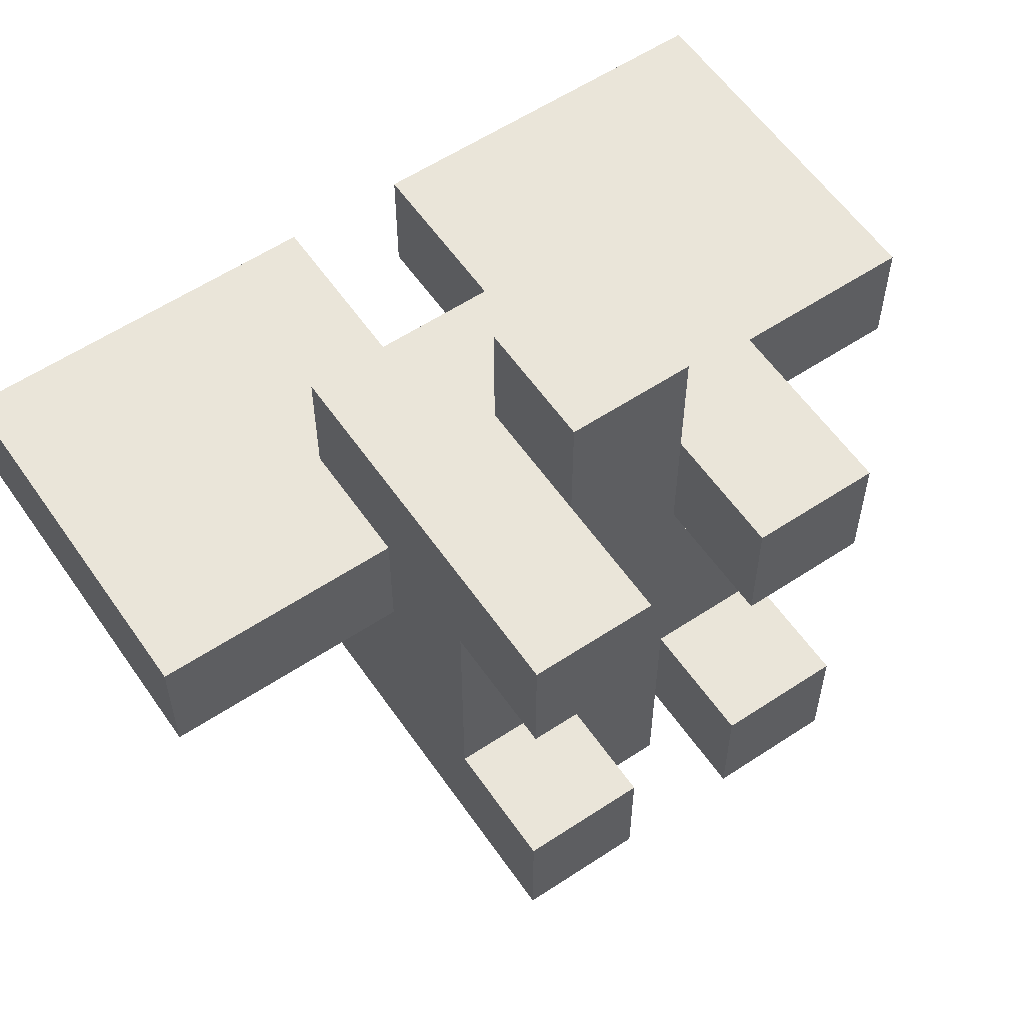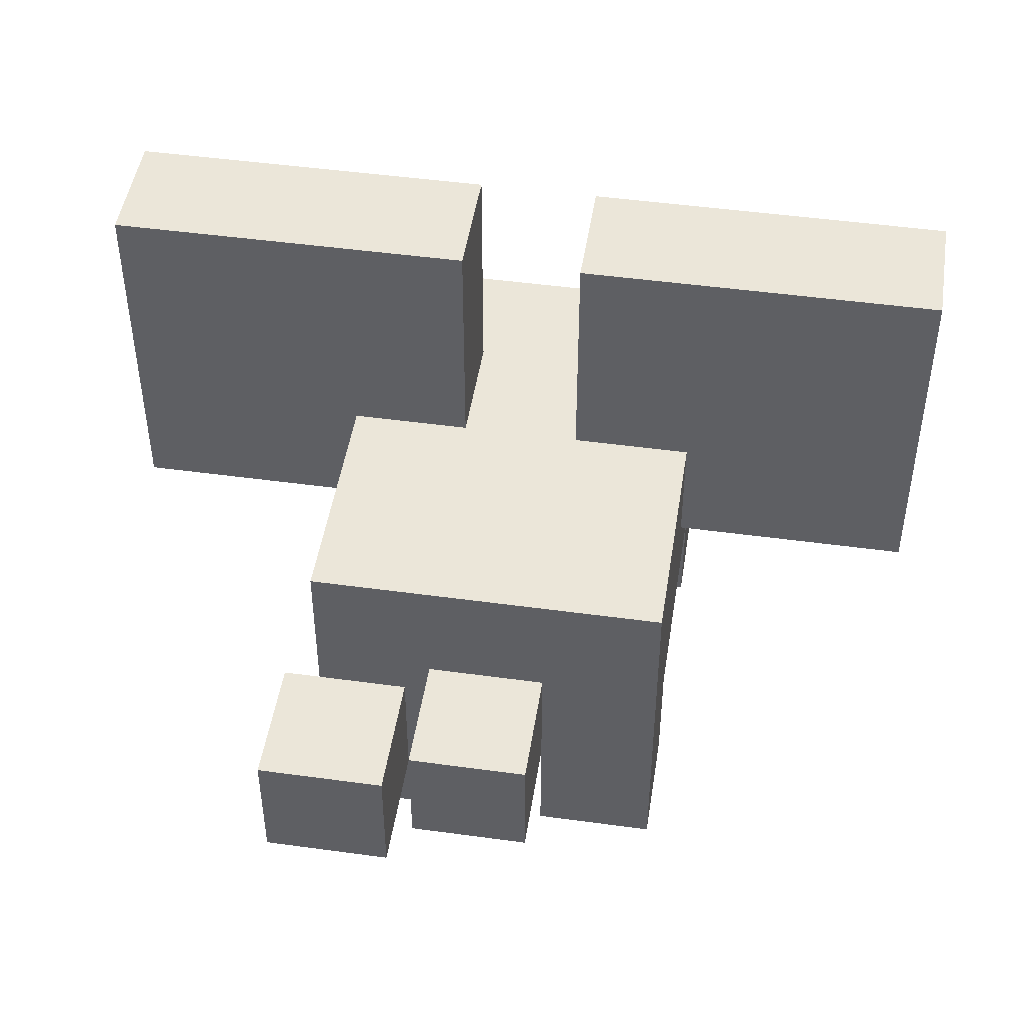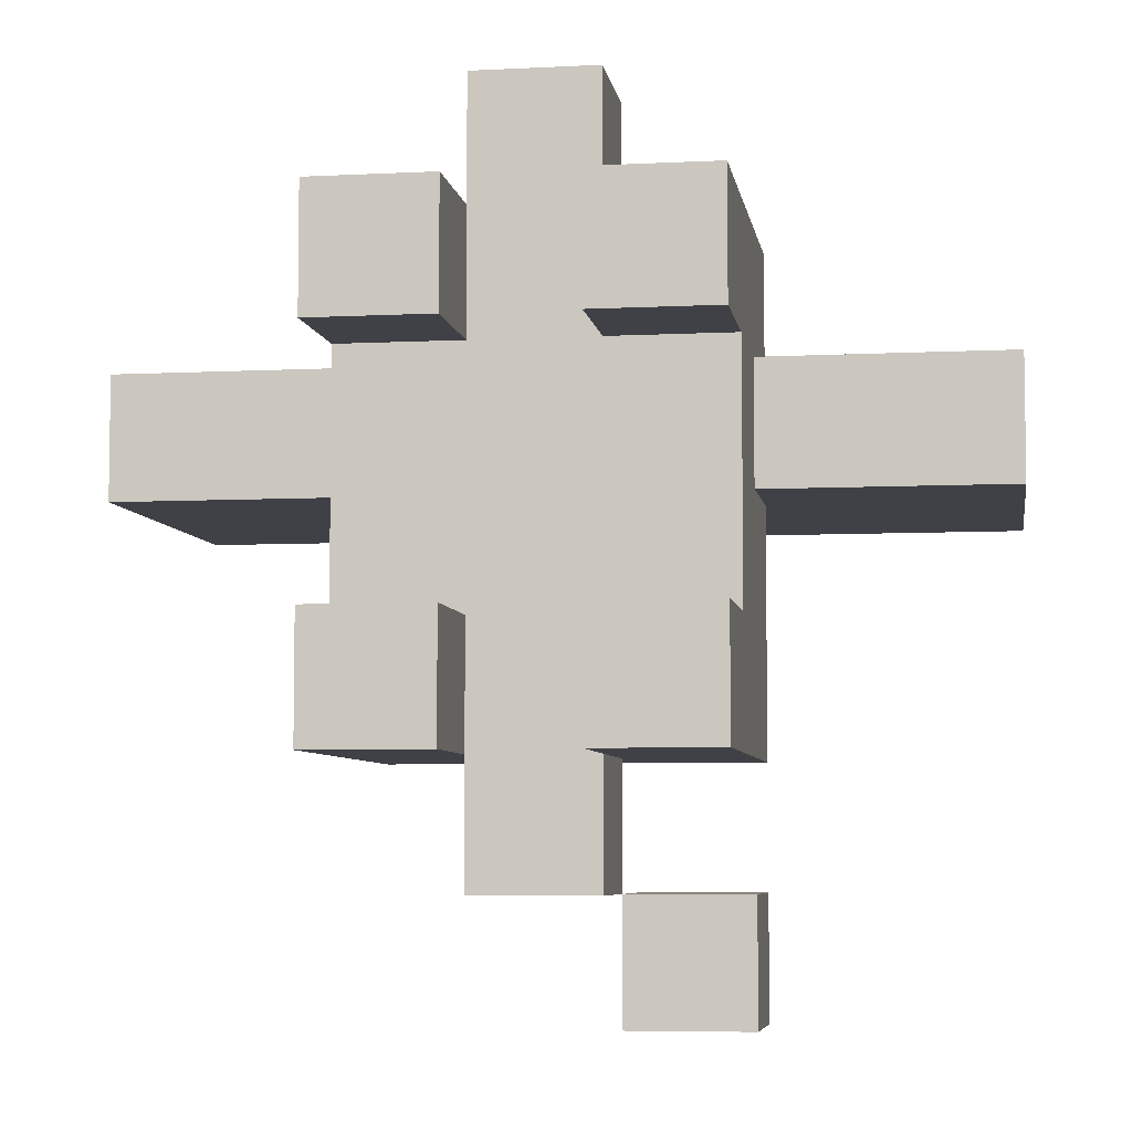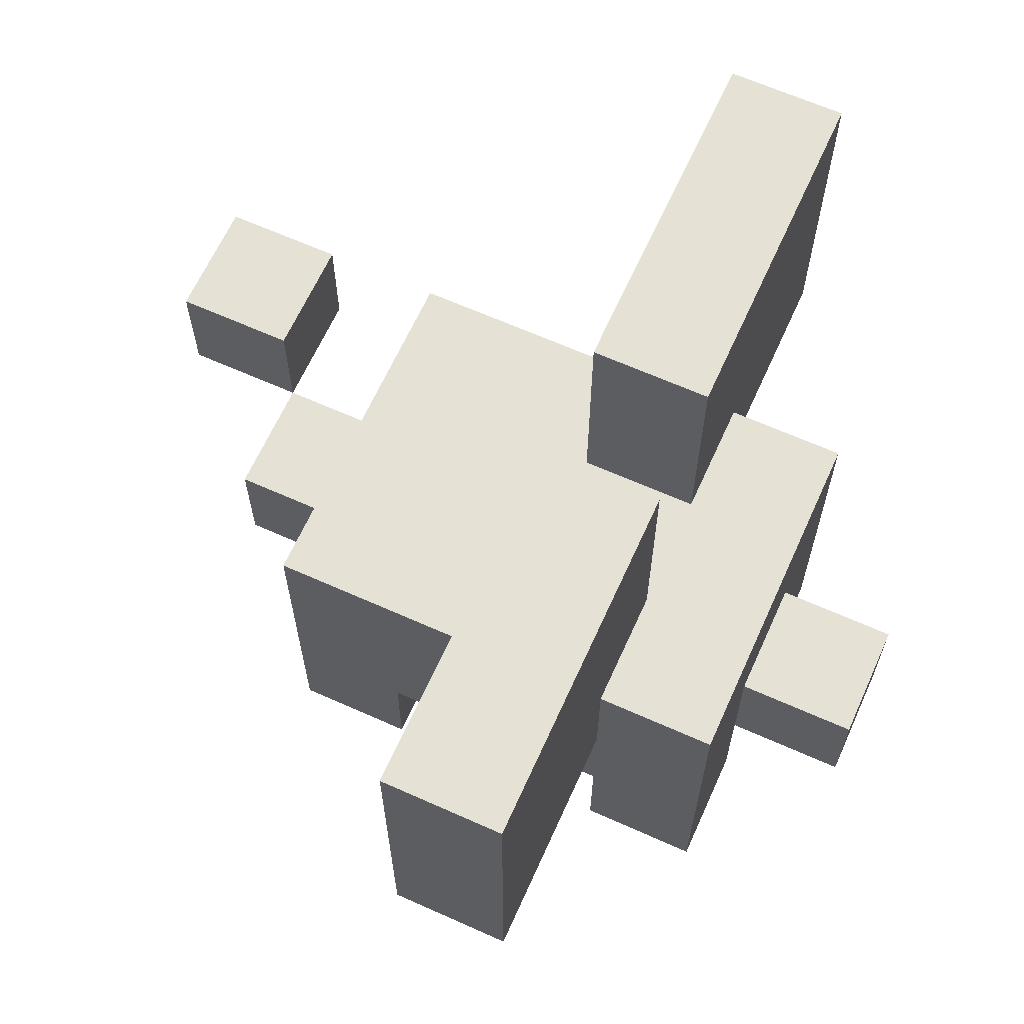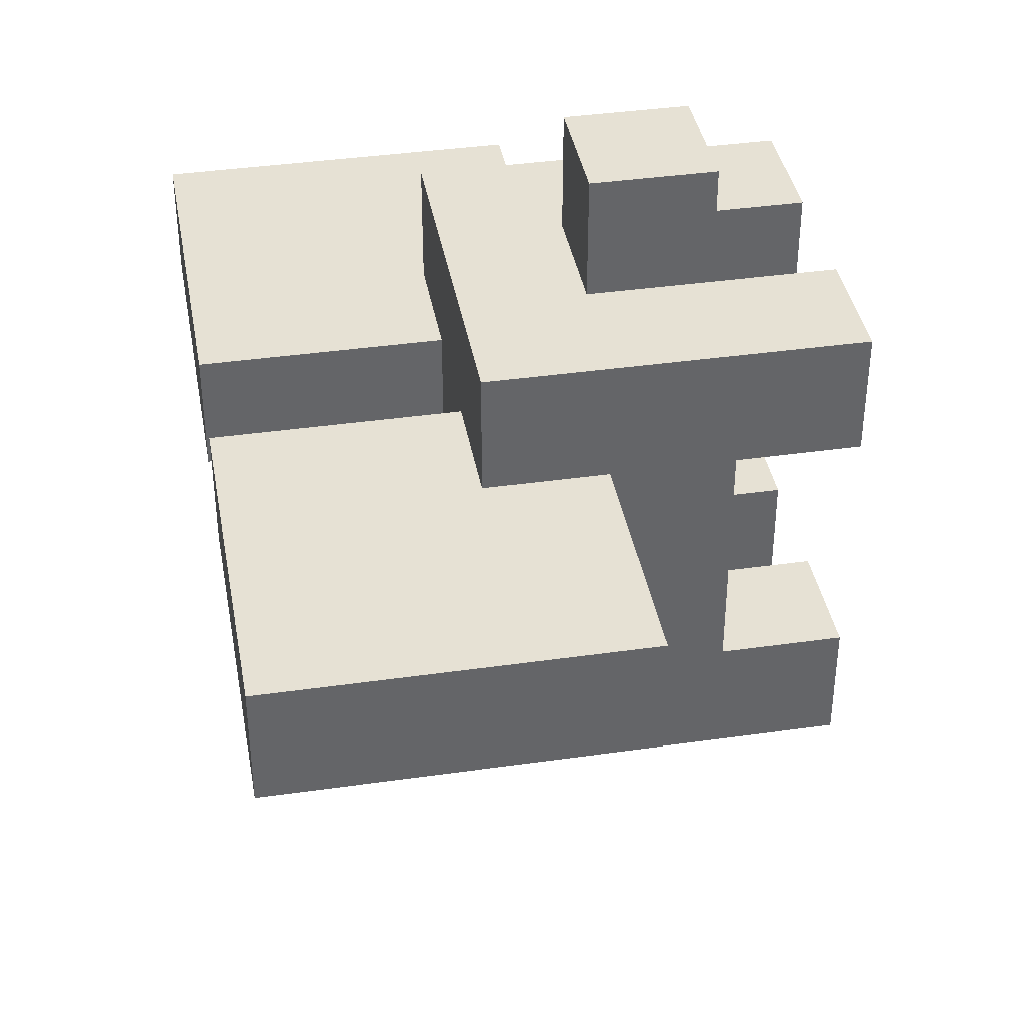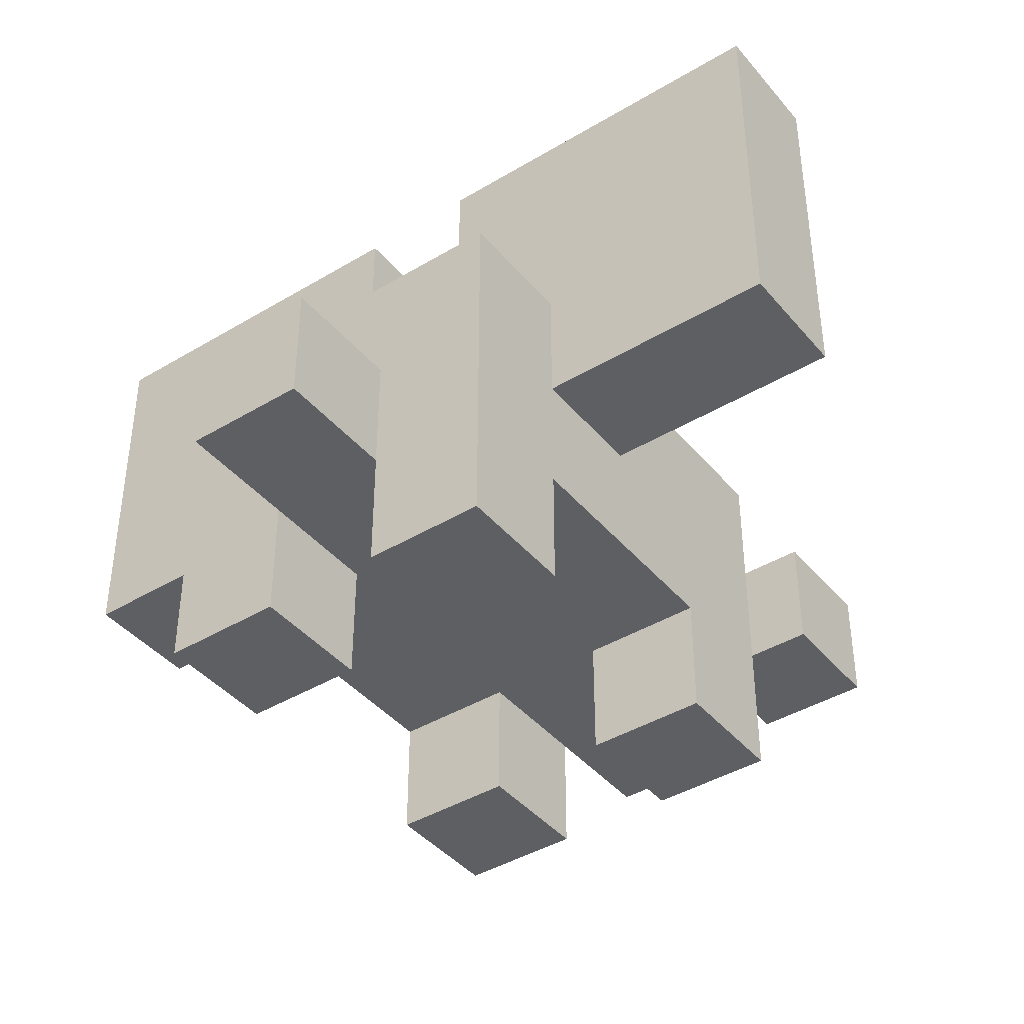
<metadata>
{"format":"obj","ext":"obj","renderer":"f3d","projection":"perspective","resolution":1024,"background":"white","views":[{"elev":58.1,"azim":-34.4,"up":"+Z"},{"elev":47.6,"azim":-171.2,"up":"+Y"},{"elev":-6.0,"azim":8.8,"up":"+Z"},{"elev":64.7,"azim":-65.7,"up":"+Y"},{"elev":39.0,"azim":-100.1,"up":"+Z"},{"elev":-41.4,"azim":36.1,"up":"+Y"}]}
</metadata>
<code>
v -4 2 2
v -4 2 1
v -4 5 2
v -4 5 1
v -2 0 3
v -2 0 2
v -2 0 -0
v -2 0 -1
v -2 1 3
v -2 1 2
v -2 1 -0
v -2 1 -1
v -2 2 3
v -2 2 2
v -2 2 1
v -2 3 3
v -2 3 2
v -2 3 1
v -2 3 -1
v -1 1 4
v -1 1 3
v -1 1 -1
v -1 1 -2
v -1 2 4
v -1 2 3
v -1 2 -1
v -1 2 -2
v 0 0 3
v 0 0 2
v 0 0 -0
v 0 0 -1
v 0 1 3
v 0 1 2
v 0 1 -0
v 0 1 -1
v 0 2 -2
v 0 2 -3
v 0 3 2
v 0 3 1
v 0 3 -2
v 0 3 -3
v 0 4 2
v 0 4 1
v 0 5 2
v 0 5 1
v -1 0 3
v -1 0 2
v -1 0 -0
v -1 0 -1
v -1 1 3
v -1 1 2
v -1 1 -0
v -1 1 -1
v -1 3 2
v -1 3 1
v -1 4 2
v -1 4 1
v -1 5 2
v -1 5 1
v 0 1 4
v 0 1 3
v 0 1 -1
v 0 1 -2
v 0 2 4
v 0 2 3
v 0 2 -1
v 0 2 -2
v 1 0 3
v 1 0 2
v 1 0 -0
v 1 0 -1
v 1 1 3
v 1 1 2
v 1 1 -0
v 1 1 -1
v 1 2 3
v 1 2 2
v 1 2 1
v 1 2 -2
v 1 2 -3
v 1 3 3
v 1 3 2
v 1 3 1
v 1 3 -1
v 1 3 -2
v 1 3 -3
v 3 2 2
v 3 2 1
v 3 5 2
v 3 5 1
v -1 1 4
v -1 2 4
v 0 1 4
v 0 2 4
v -2 0 3
v -2 1 3
v -2 2 3
v -2 3 3
v -1 0 3
v -1 1 3
v -1 2 3
v -1 3 3
v 0 0 3
v 0 1 3
v 0 2 3
v 0 3 3
v 1 0 3
v 1 1 3
v 1 2 3
v 1 3 3
v -4 2 2
v -4 5 2
v -3 2 2
v -3 4 2
v -2 2 2
v -2 3 2
v -1 3 2
v -1 4 2
v -1 5 2
v 0 3 2
v 0 4 2
v 0 5 2
v 1 2 2
v 1 3 2
v 2 2 2
v 2 4 2
v 3 2 2
v 3 5 2
v -2 0 -0
v -2 1 -0
v -1 0 -0
v -1 1 -0
v 0 0 -0
v 0 1 -0
v 1 0 -0
v 1 1 -0
v 0 2 -2
v 0 3 -2
v 1 2 -2
v 1 3 -2
v -2 0 2
v -2 1 2
v -1 0 2
v -1 1 2
v 0 0 2
v 0 1 2
v 1 0 2
v 1 1 2
v -4 2 1
v -4 5 1
v -3 2 1
v -3 4 1
v -2 2 1
v -2 3 1
v -1 3 1
v -1 4 1
v -1 5 1
v 0 3 1
v 0 4 1
v 0 5 1
v 1 2 1
v 1 3 1
v 2 2 1
v 2 4 1
v 3 2 1
v 3 5 1
v -2 0 -1
v -2 1 -1
v -2 3 -1
v -1 0 -1
v -1 1 -1
v -1 2 -1
v 0 0 -1
v 0 1 -1
v 0 2 -1
v 1 0 -1
v 1 1 -1
v 1 3 -1
v -1 1 -2
v -1 2 -2
v 0 1 -2
v 0 2 -2
v 0 2 -3
v 0 3 -3
v 1 2 -3
v 1 3 -3
v -2 0 3
v -1 0 3
v 0 0 3
v 1 0 3
v -2 0 2
v -1 0 2
v 0 0 2
v 1 0 2
v -2 0 -0
v -1 0 -0
v 0 0 -0
v 1 0 -0
v -2 0 -1
v -1 0 -1
v 0 0 -1
v 1 0 -1
v -1 1 4
v 0 1 4
v -1 1 3
v 0 1 3
v -2 1 2
v -1 1 2
v 0 1 2
v 1 1 2
v -2 1 -0
v -1 1 -0
v 0 1 -0
v 1 1 -0
v -1 1 -1
v 0 1 -1
v -1 1 -2
v 0 1 -2
v -4 2 2
v -3 2 2
v -2 2 2
v 1 2 2
v 2 2 2
v 3 2 2
v -4 2 1
v -3 2 1
v -2 2 1
v 1 2 1
v 2 2 1
v 3 2 1
v 0 2 -2
v 1 2 -2
v 0 2 -3
v 1 2 -3
v -1 2 4
v 0 2 4
v -1 2 3
v 0 2 3
v -1 2 -1
v 0 2 -1
v -1 2 -2
v 0 2 -2
v -2 3 3
v -1 3 3
v 0 3 3
v 1 3 3
v -2 3 2
v -1 3 2
v 0 3 2
v 1 3 2
v -2 3 1
v -1 3 1
v 0 3 1
v 1 3 1
v -2 3 -1
v 1 3 -1
v 0 3 -2
v 1 3 -2
v 0 3 -3
v 1 3 -3
v -4 5 2
v -1 5 2
v 0 5 2
v 3 5 2
v -4 5 1
v -1 5 1
v 0 5 1
v 3 5 1
f 3 2 1
f 4 2 3
f 9 6 5
f 10 6 9
f 11 8 7
f 12 8 11
f 13 10 9
f 13 11 10
f 13 12 11
f 14 12 13
f 15 12 14
f 16 14 13
f 17 14 16
f 18 12 15
f 19 12 18
f 24 21 20
f 25 21 24
f 26 23 22
f 27 23 26
f 32 29 28
f 33 29 32
f 34 31 30
f 35 31 34
f 40 37 36
f 41 37 40
f 42 39 38
f 43 39 42
f 44 43 42
f 45 43 44
f 46 47 50
f 50 47 51
f 48 49 52
f 52 49 53
f 54 55 56
f 56 55 57
f 56 57 58
f 58 57 59
f 60 61 64
f 64 61 65
f 62 63 66
f 66 63 67
f 68 69 72
f 72 69 73
f 70 71 74
f 74 71 75
f 72 73 76
f 73 74 76
f 74 75 76
f 76 75 77
f 77 75 78
f 76 77 81
f 81 77 82
f 78 75 83
f 83 75 84
f 79 80 85
f 85 80 86
f 87 88 89
f 89 88 90
f 93 92 91
f 94 92 93
f 99 96 95
f 100 97 96
f 100 96 99
f 101 98 97
f 101 97 100
f 102 98 101
f 105 102 101
f 106 102 105
f 107 104 103
f 108 105 104
f 108 104 107
f 109 106 105
f 109 105 108
f 110 106 109
f 113 112 111
f 114 112 113
f 115 114 113
f 116 114 115
f 117 114 116
f 118 112 114
f 118 114 117
f 119 112 118
f 124 121 120
f 125 124 123
f 126 122 121
f 126 124 125
f 126 121 124
f 127 126 125
f 128 122 126
f 128 126 127
f 131 130 129
f 132 130 131
f 135 134 133
f 136 134 135
f 139 138 137
f 140 138 139
f 141 142 143
f 143 142 144
f 145 146 147
f 147 146 148
f 149 150 151
f 151 150 152
f 151 152 153
f 153 152 154
f 154 152 155
f 152 150 156
f 155 152 156
f 156 150 157
f 158 159 162
f 161 162 163
f 159 160 164
f 163 162 164
f 162 159 164
f 163 164 165
f 164 160 166
f 165 164 166
f 167 168 170
f 168 169 171
f 170 168 171
f 171 169 172
f 172 169 175
f 173 174 176
f 174 175 177
f 176 174 177
f 175 169 178
f 177 175 178
f 179 180 181
f 181 180 182
f 183 184 185
f 185 184 186
f 191 188 187
f 192 188 191
f 193 190 189
f 194 190 193
f 199 196 195
f 200 196 199
f 201 198 197
f 202 198 201
f 205 204 203
f 206 204 205
f 208 206 205
f 209 206 208
f 211 209 208
f 211 210 209
f 211 208 207
f 212 210 211
f 213 210 212
f 214 210 213
f 215 213 212
f 216 213 215
f 217 216 215
f 218 216 217
f 225 220 219
f 226 221 220
f 226 220 225
f 227 221 226
f 228 223 222
f 229 224 223
f 229 223 228
f 230 224 229
f 233 232 231
f 234 232 233
f 235 236 237
f 237 236 238
f 239 240 241
f 241 240 242
f 243 244 247
f 244 245 248
f 247 244 248
f 245 246 249
f 248 245 249
f 249 246 250
f 248 249 252
f 252 249 253
f 251 252 255
f 253 254 255
f 252 253 255
f 255 254 256
f 257 258 259
f 259 258 260
f 261 262 265
f 265 262 266
f 263 264 267
f 267 264 268

</code>
